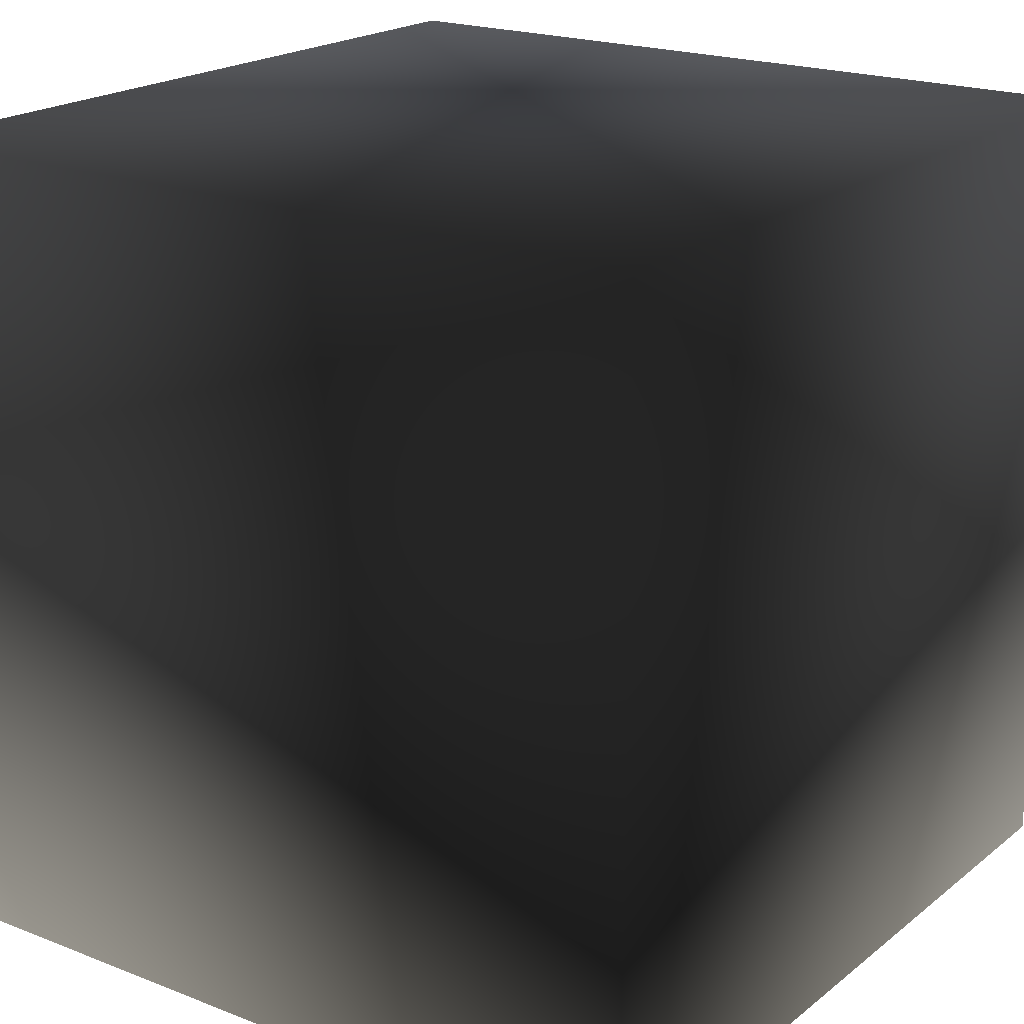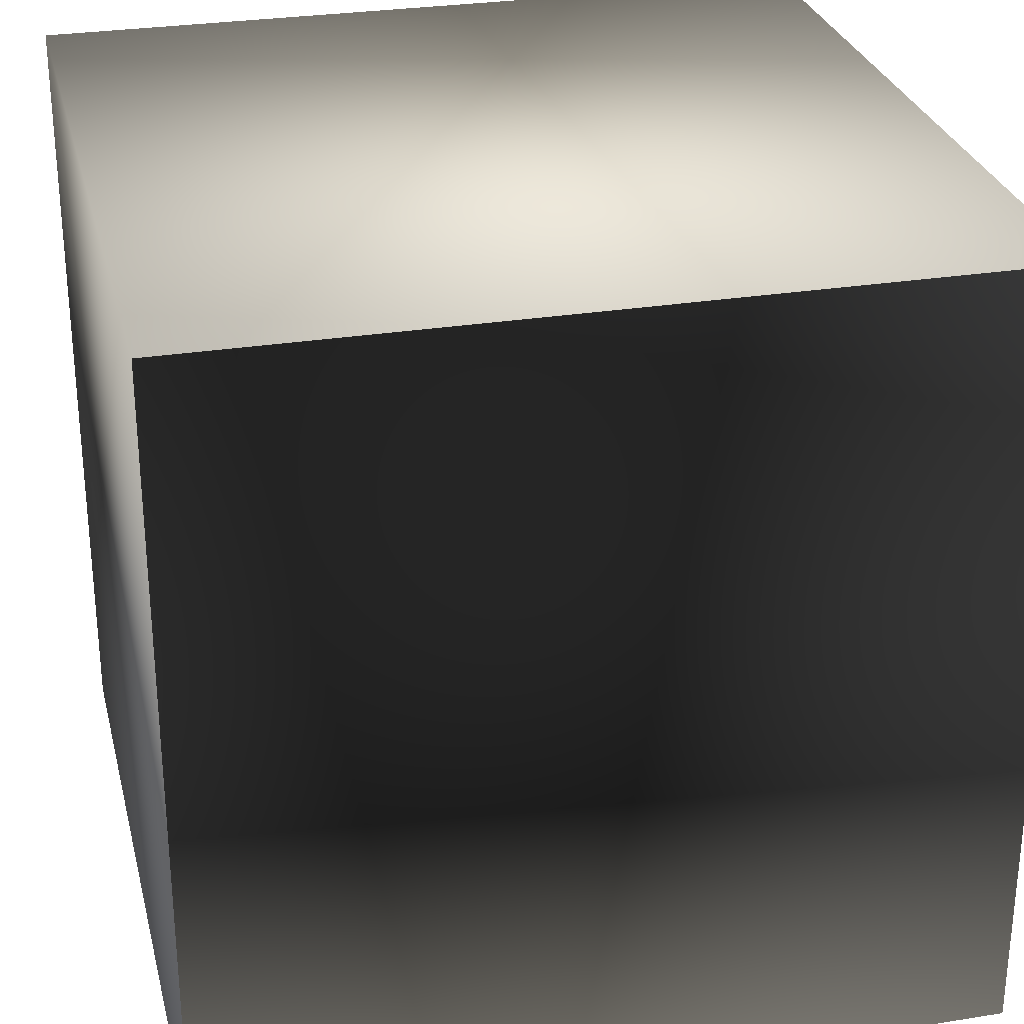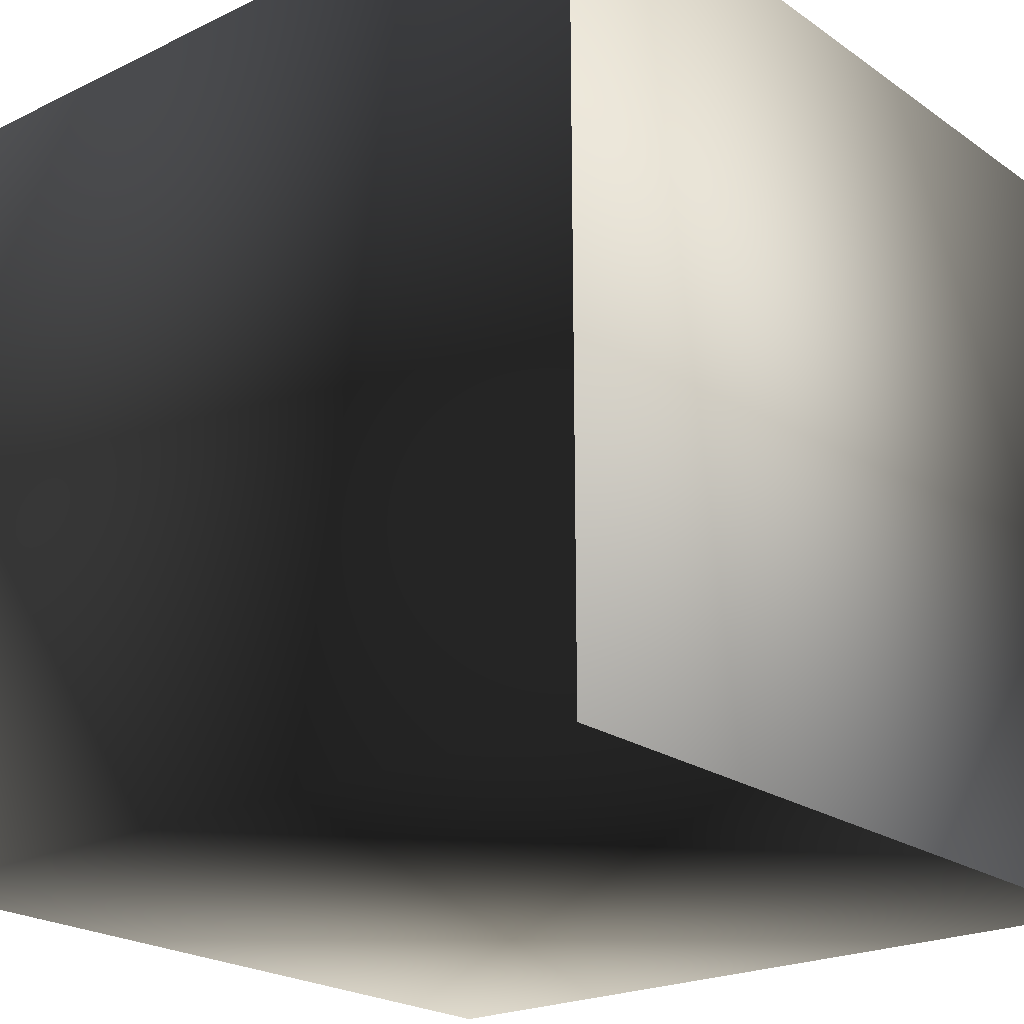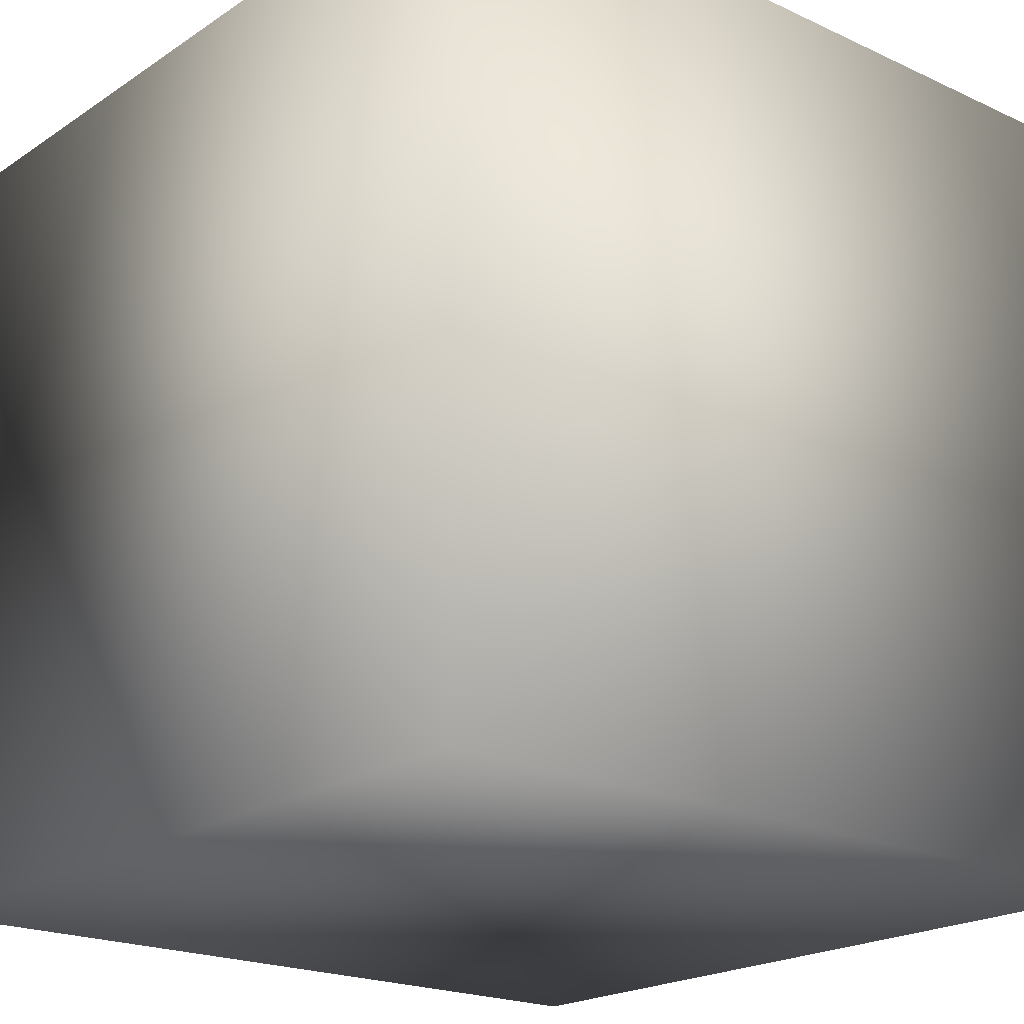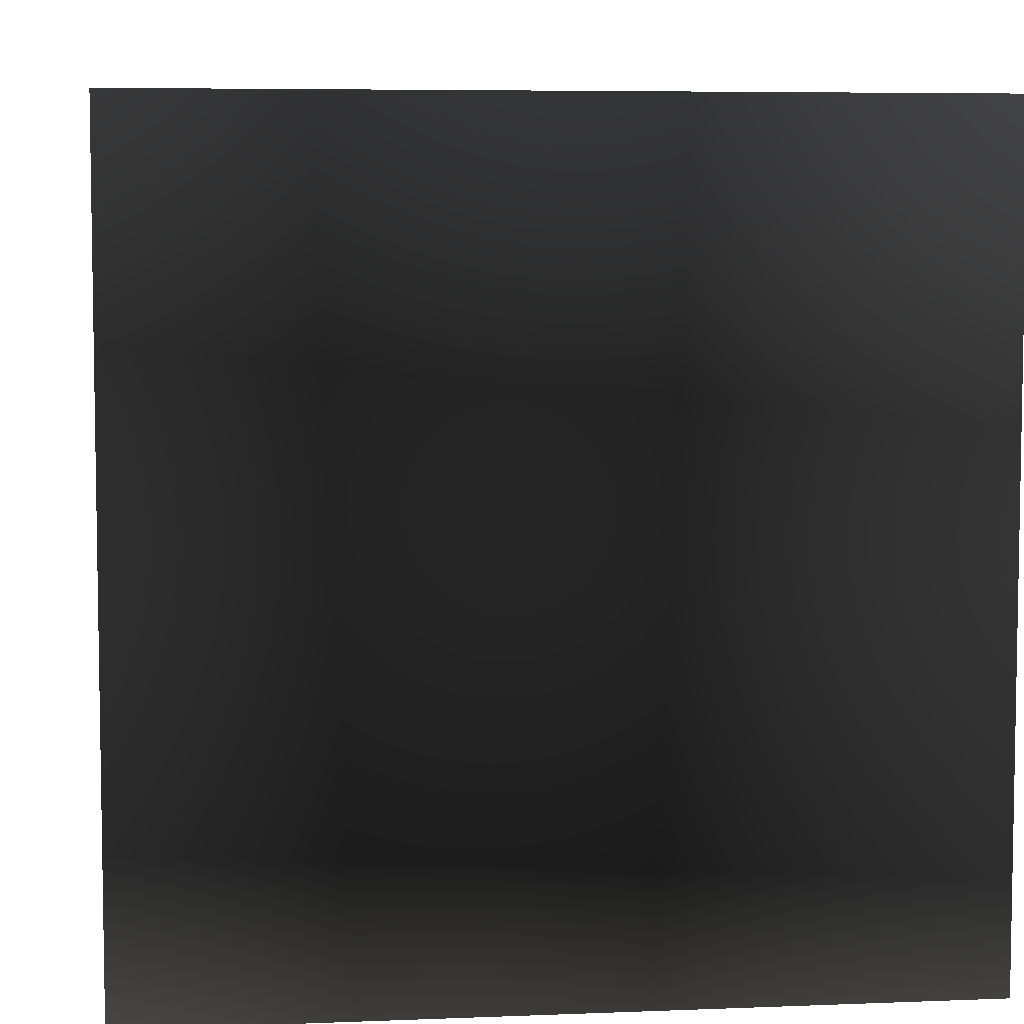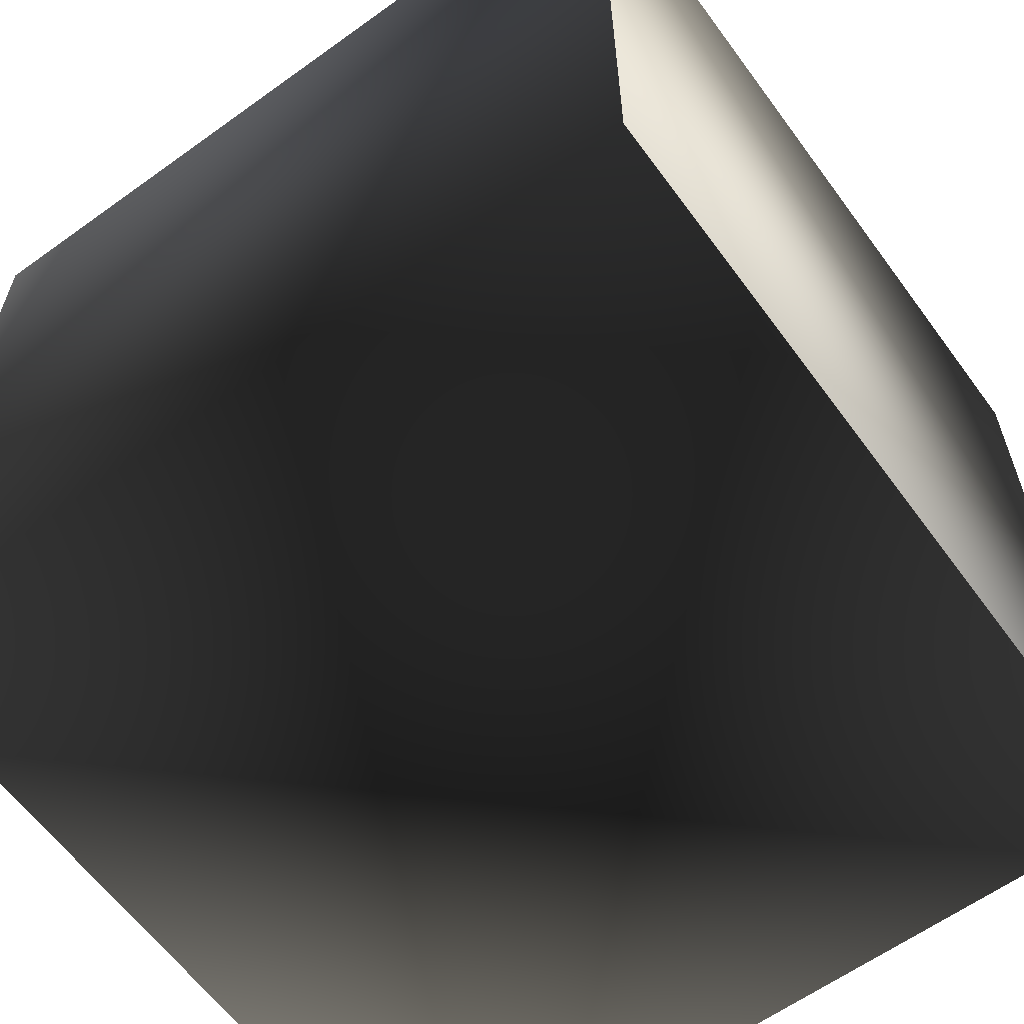
<metadata>
{"format":"obj","ext":"obj","renderer":"f3d","projection":"perspective","resolution":1024,"background":"white","views":[{"elev":20.1,"azim":125.6,"up":"+Y"},{"elev":28.7,"azim":76.5,"up":"+Z"},{"elev":-22.1,"azim":-140.0,"up":"+Z"},{"elev":-20.4,"azim":-40.1,"up":"+Y"},{"elev":6.1,"azim":83.1,"up":"+Y"},{"elev":-61.6,"azim":-143.8,"up":"+Z"}]}
</metadata>
<code>
v -1 -1 -1
v  1 -1 -1
v  1  1 -1
v -1  1 -1
v -1 -1  1
v  1 -1  1
v  1  1  1
v -1  1  1
f 1 2 3 4
f 5 6 7 8
f 1 5 8 4
f 2 6 7 3
f 4 3 7 8
f 1 2 6 5

</code>
